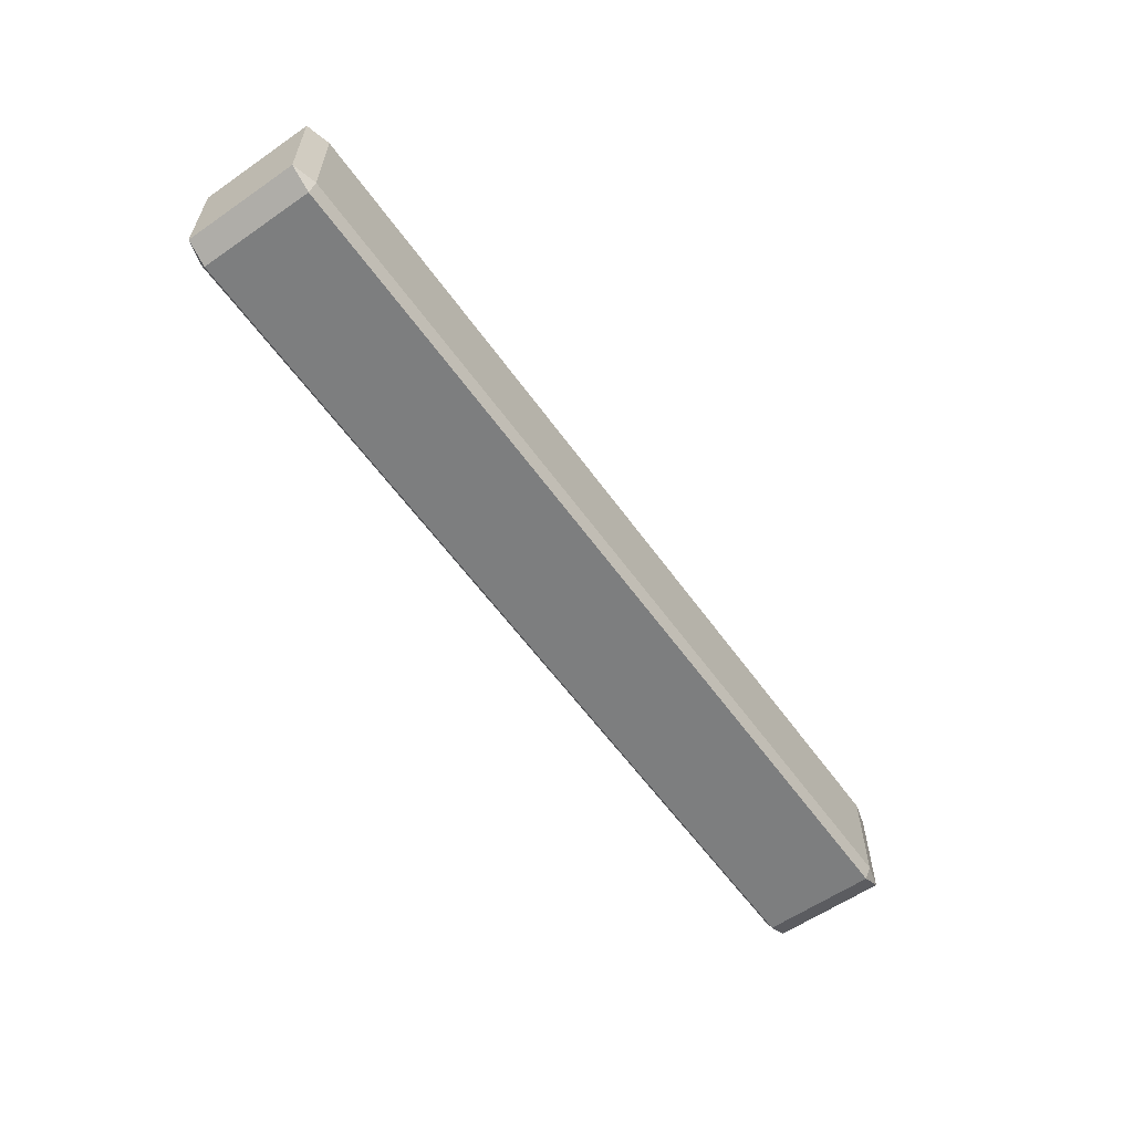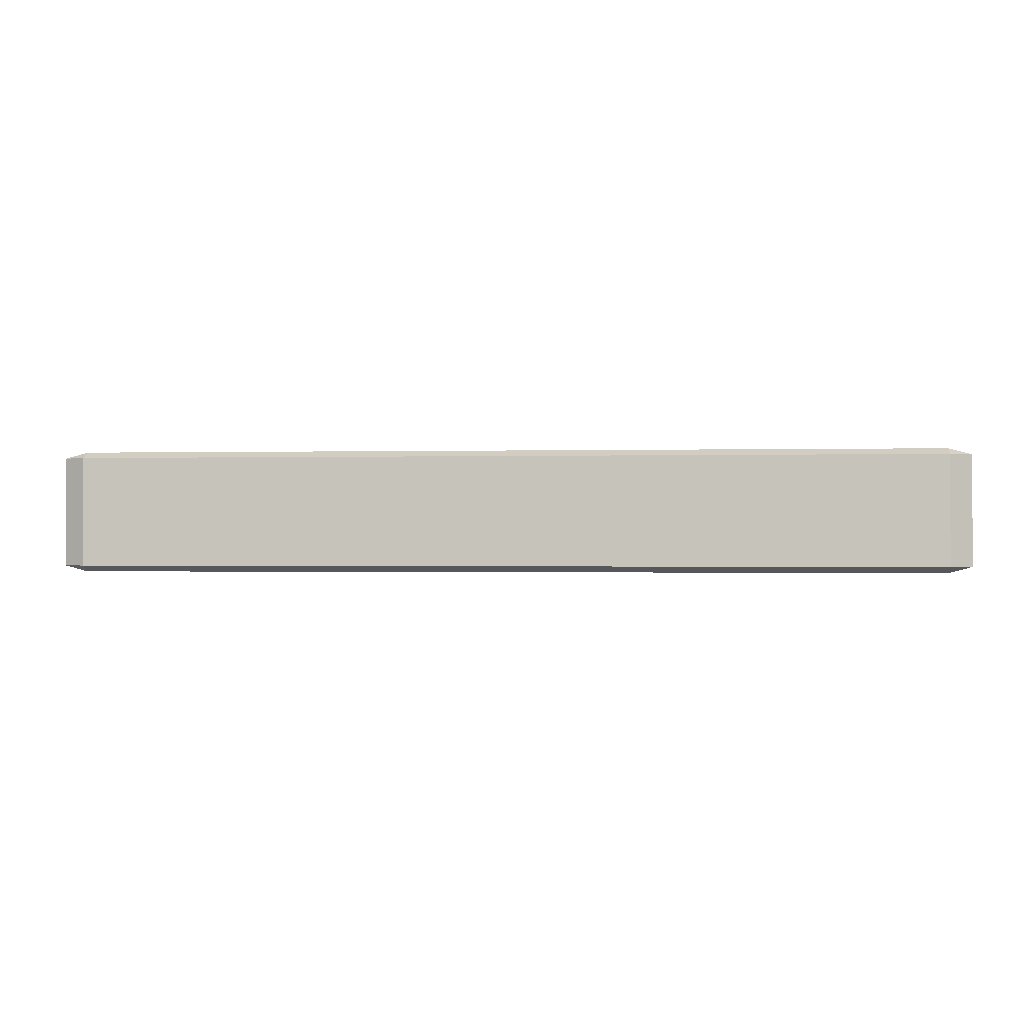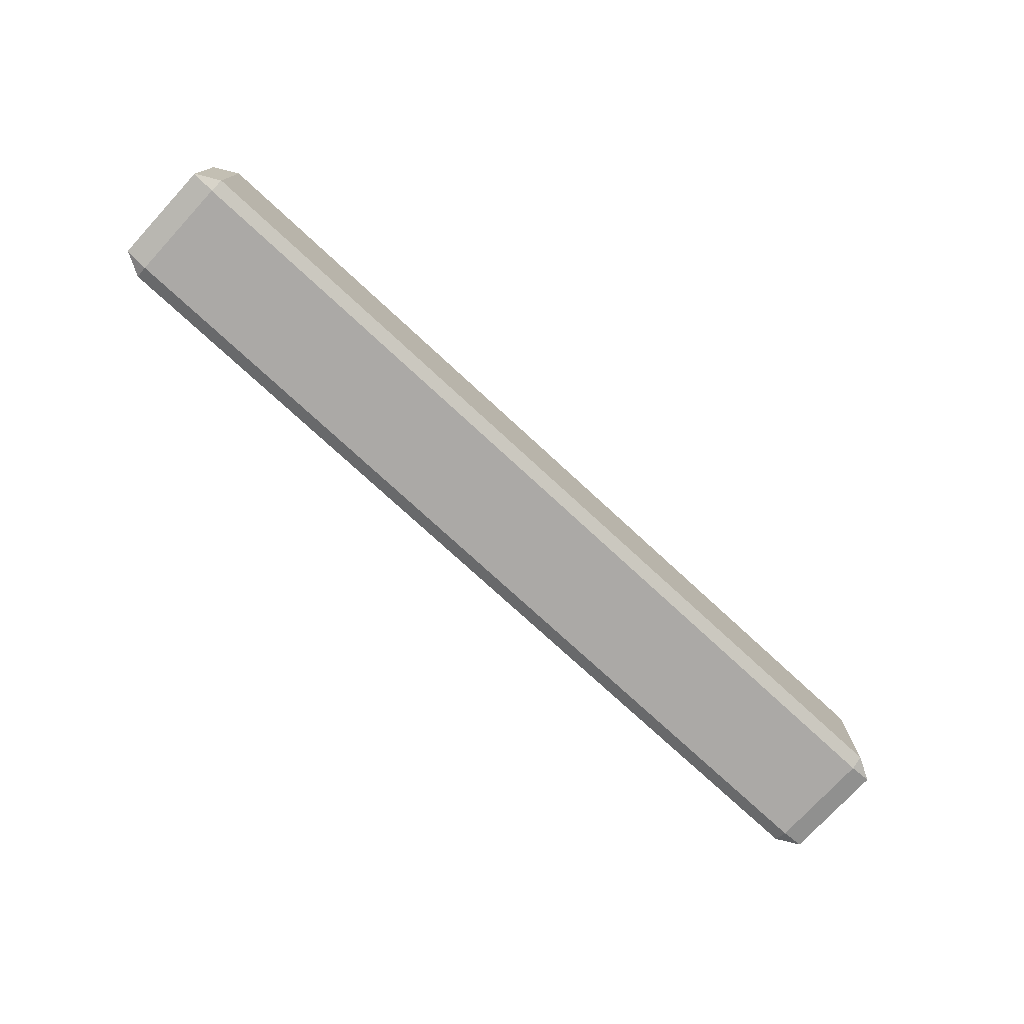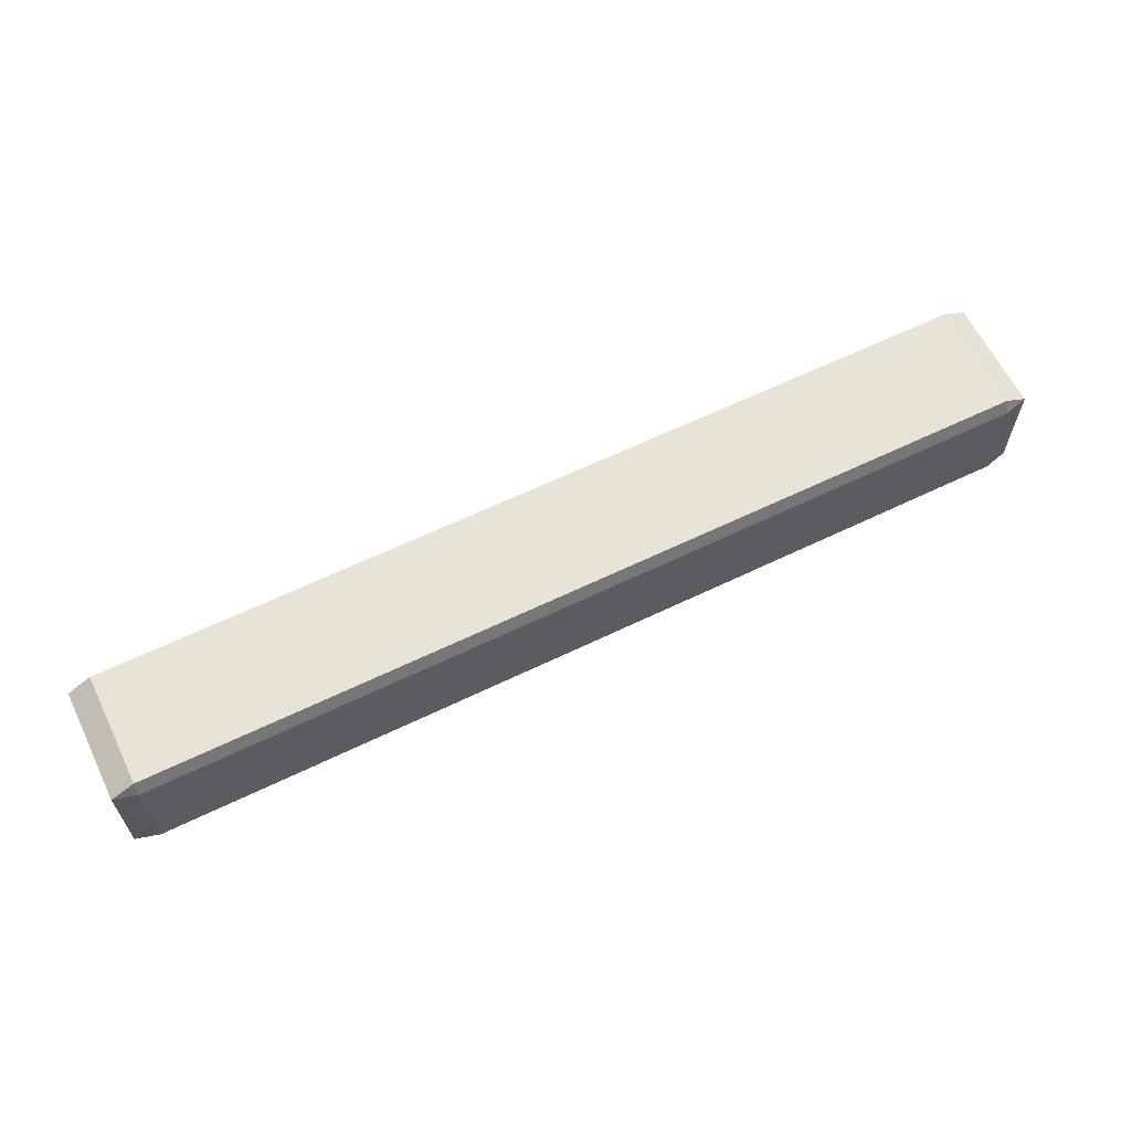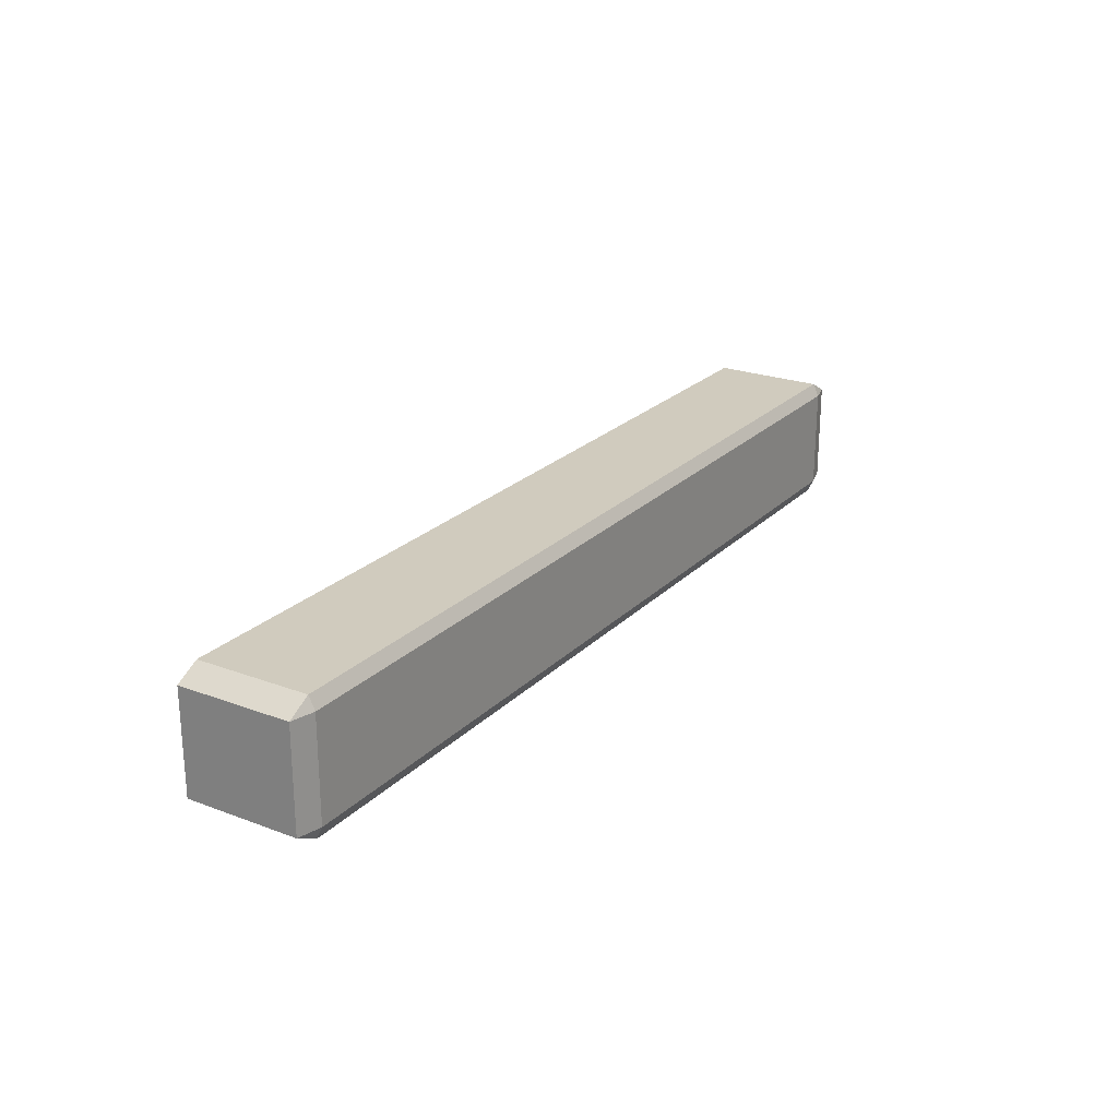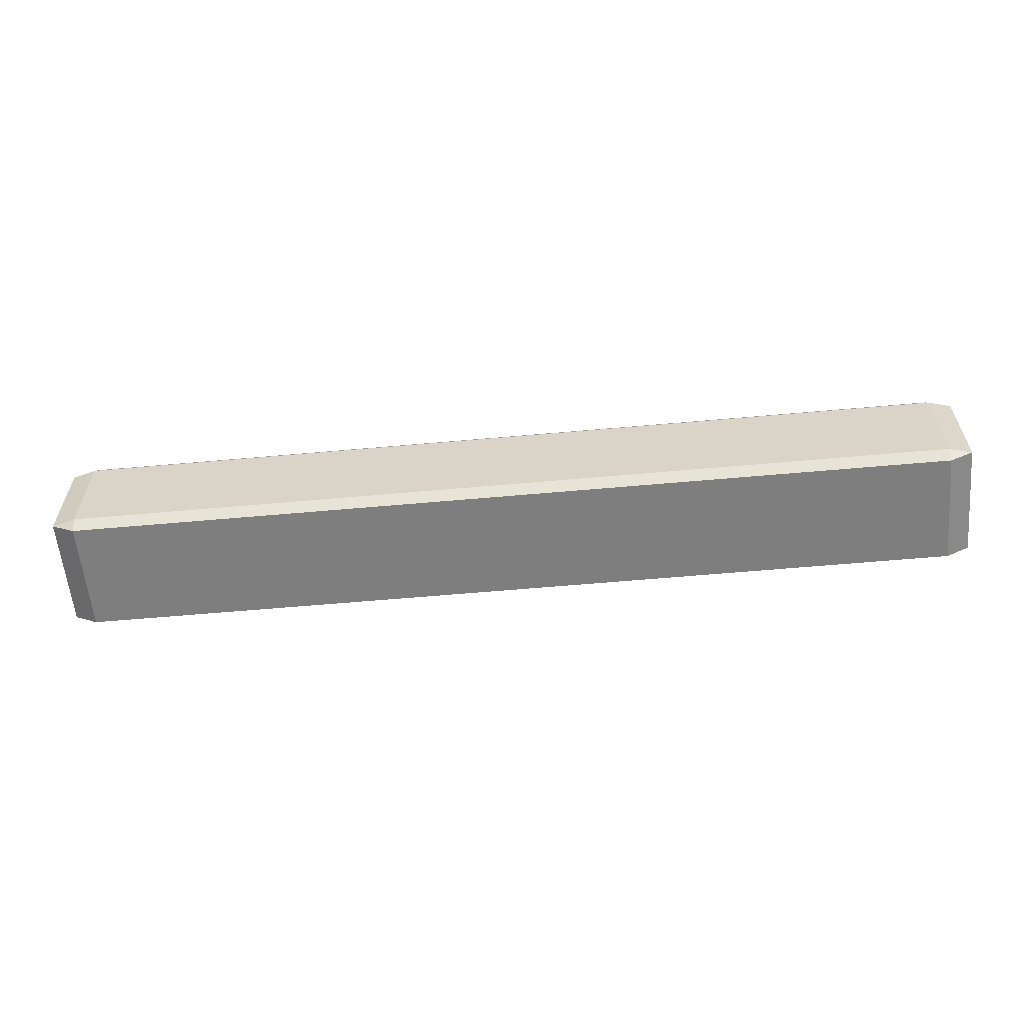
<metadata>
{"format":"obj","ext":"obj","renderer":"f3d","projection":"perspective","resolution":1024,"background":"white","views":[{"elev":-59.3,"azim":125.4,"up":"+Z"},{"elev":-0.8,"azim":6.0,"up":"+Y"},{"elev":-75.6,"azim":-42.7,"up":"+Y"},{"elev":62.6,"azim":-26.1,"up":"+Z"},{"elev":23.4,"azim":122.3,"up":"+Z"},{"elev":-59.5,"azim":5.3,"up":"+Z"}]}
</metadata>
<code>
v 4.674 -0.6571 0.5353
v 4.92 -0.5914 0.5353
v 4.674 -0.5914 0.6692
v 4.674 0.6571 -0.5353
v -4.674 0.6571 -0.5353
v -4.674 0.6571 0.5353
v 4.674 0.6571 0.5353
v -4.674 0.5914 -0.6692
v -4.92 0.5914 -0.5353
v -4.674 -0.5914 -0.6692
v 4.674 0.5914 -0.6692
v 4.674 -0.5914 -0.6692
v -4.92 -0.5914 0.5353
v -4.92 -0.5914 -0.5353
v -4.674 -0.6571 -0.5353
v -4.674 -0.6571 0.5353
v 4.674 0.5914 0.6692
v -4.674 0.5914 0.6692
v -4.92 0.5914 0.5353
v 4.674 -0.6571 -0.5353
v -4.674 -0.5914 0.6692
v 4.92 -0.5914 -0.5353
v 4.92 0.5914 -0.5353
v 4.92 0.5914 0.5353
f 1 2 3
f 5 6 7
f 8 9 5
f 8 11 12
f 14 15 16
f 7 6 18
f 14 9 8
f 19 9 14
f 10 12 20
f 17 18 21
f 5 9 19
f 3 21 16
f 2 22 23
f 24 17 3
f 16 15 20
f 11 4 23
f 24 7 17
f 21 13 16
f 15 14 10
f 20 22 2
f 18 19 13
f 20 12 22
f 18 6 19
f 5 4 11
f 7 24 23
f 11 23 22
f 4 5 7
f 10 8 12
f 13 14 16
f 17 7 18
f 10 14 8
f 13 19 14
f 15 10 20
f 3 17 21
f 6 5 19
f 1 3 16
f 24 2 23
f 2 24 3
f 1 16 20
f 1 20 2
f 21 18 13
f 8 5 11
f 4 7 23
f 12 11 22

</code>
